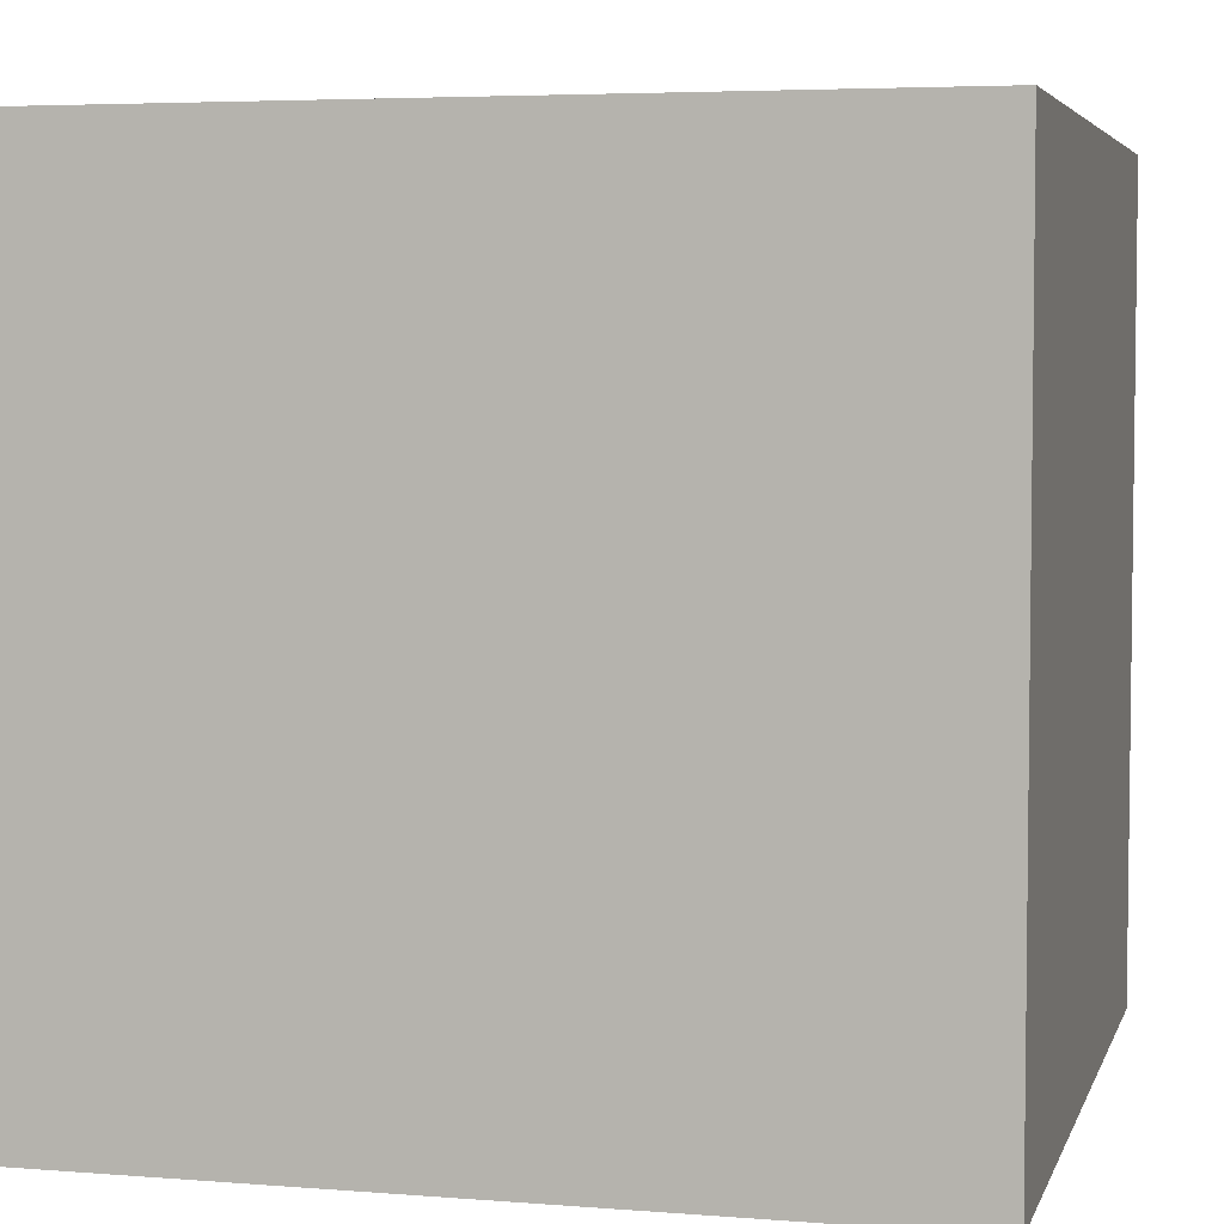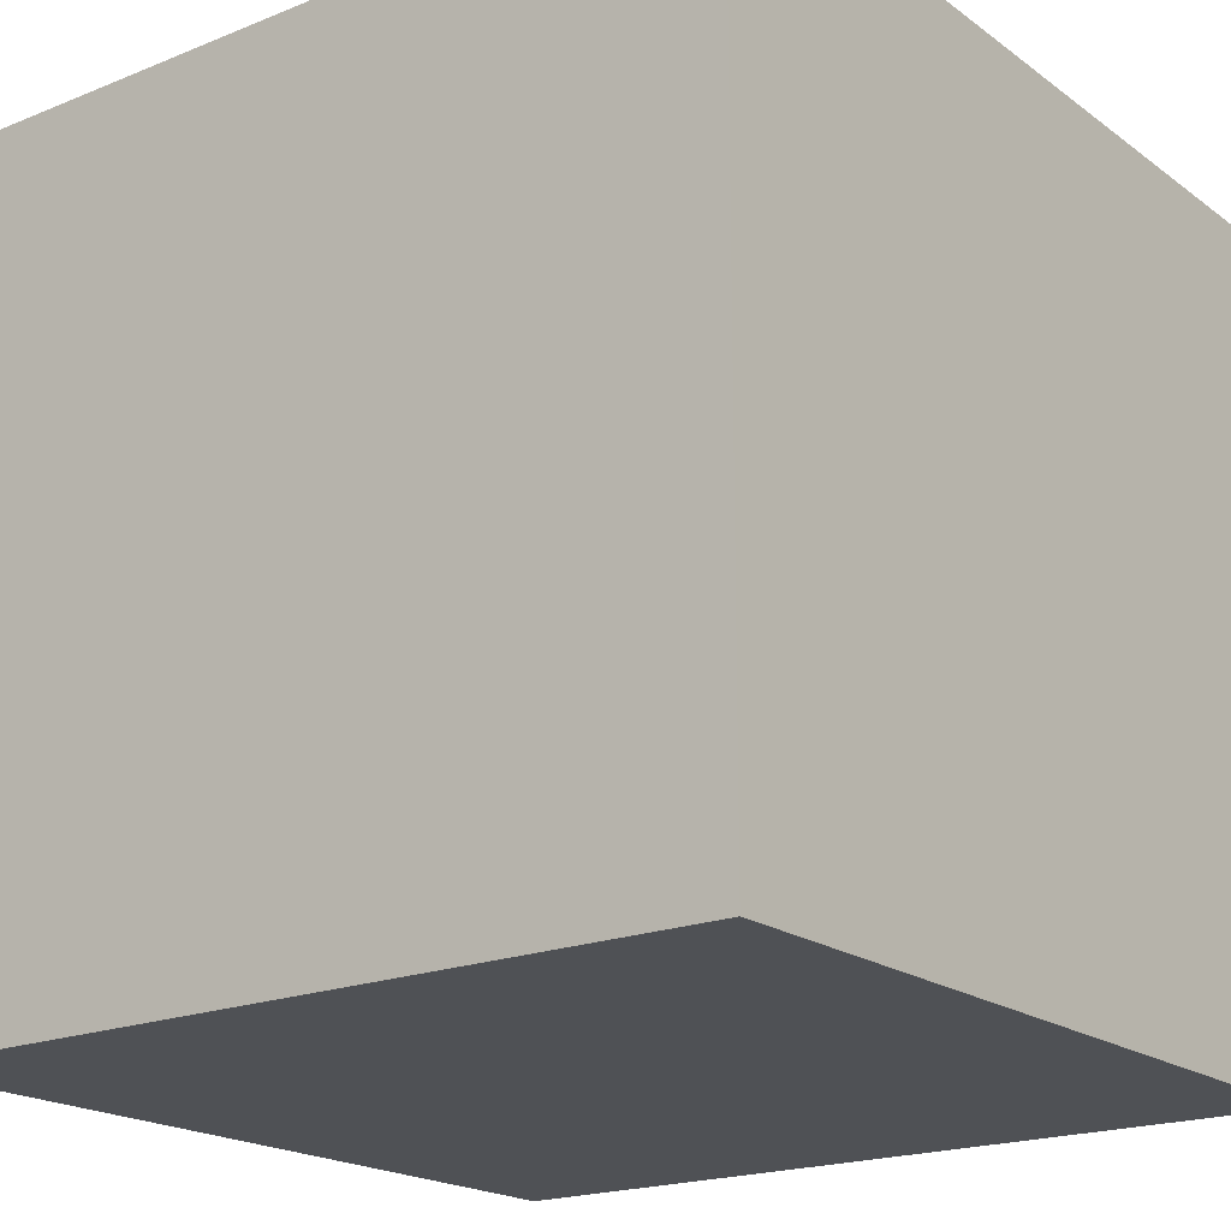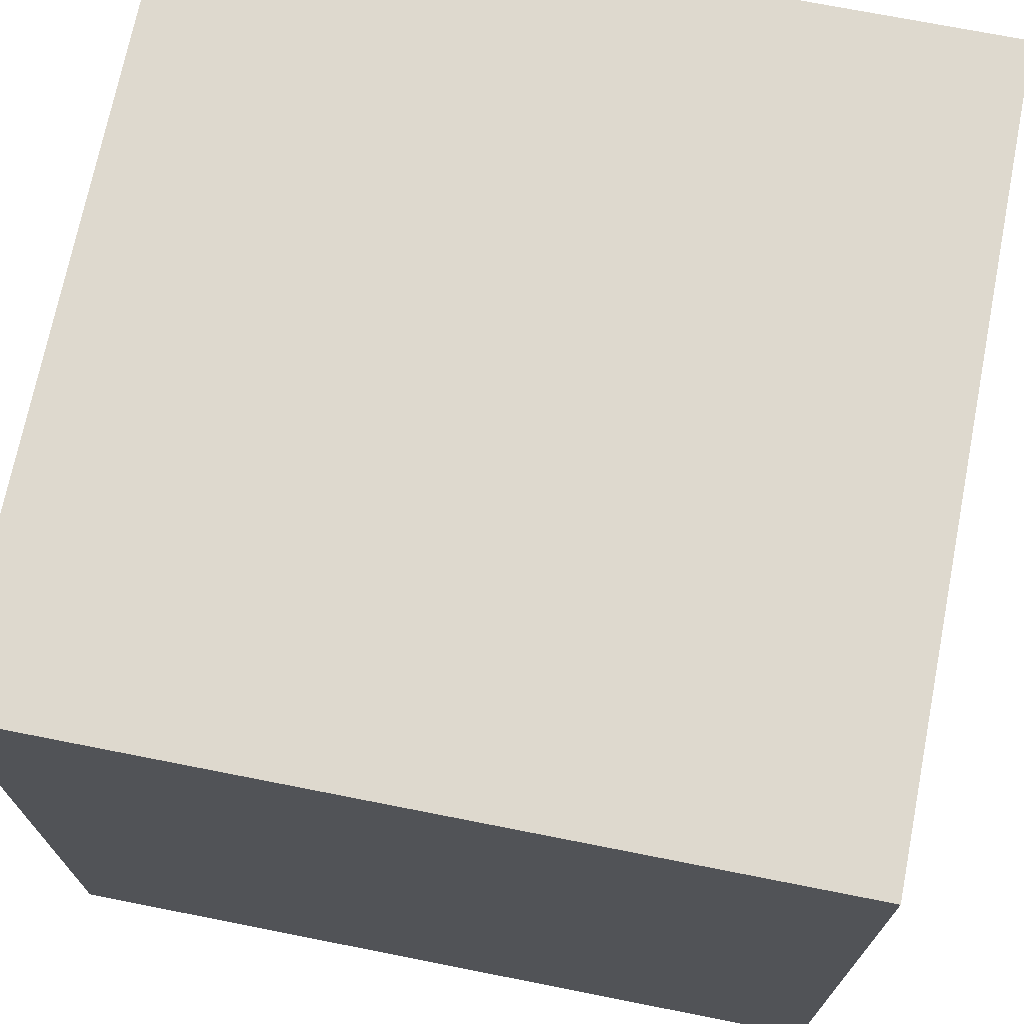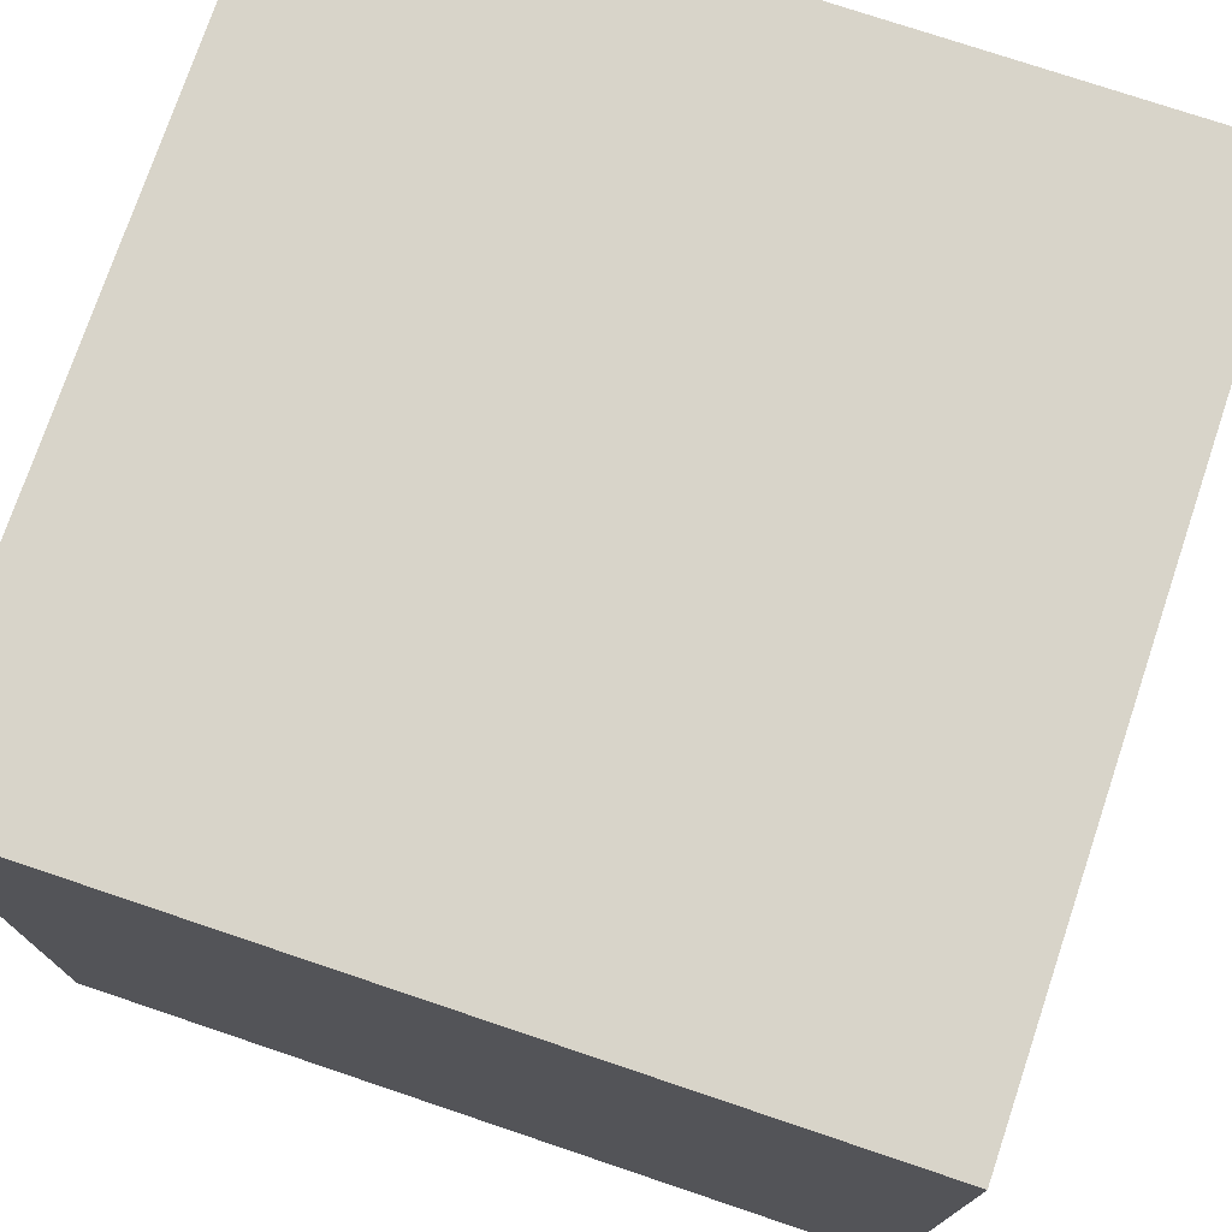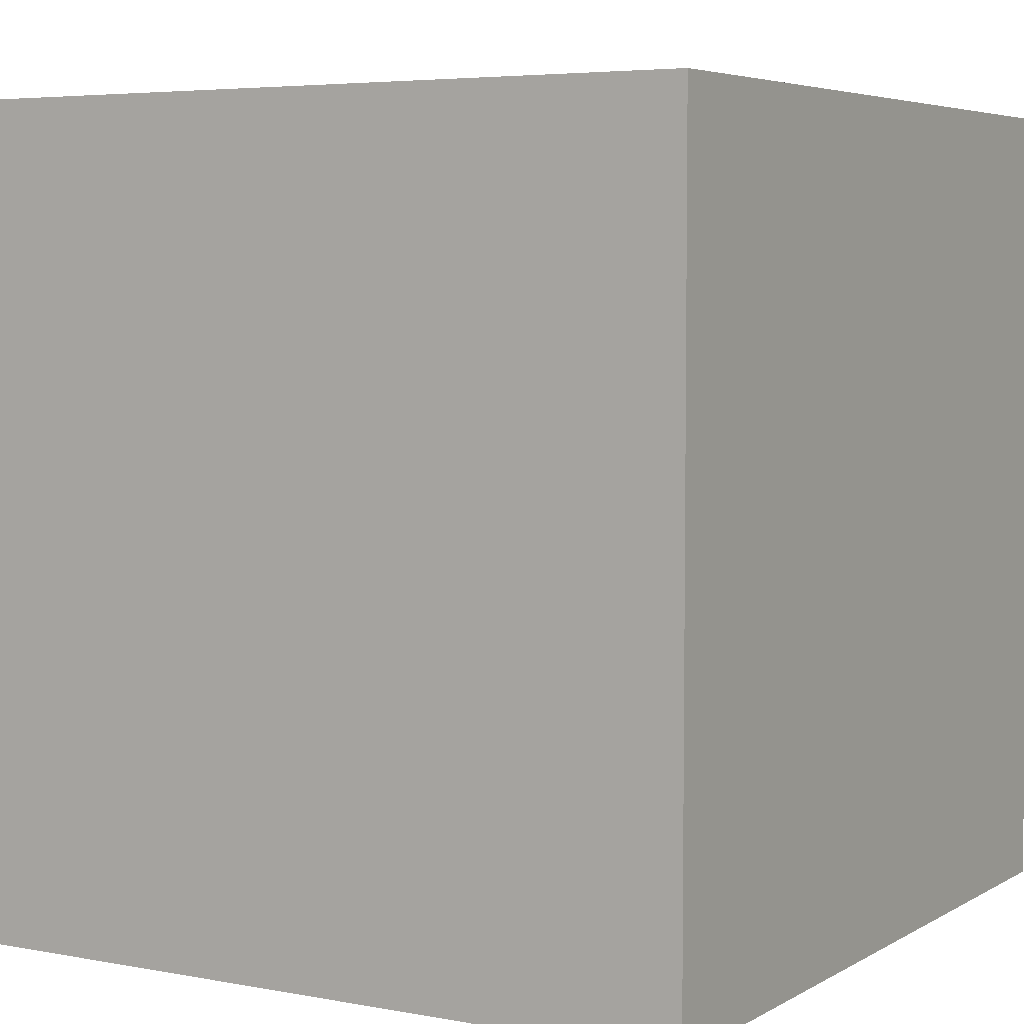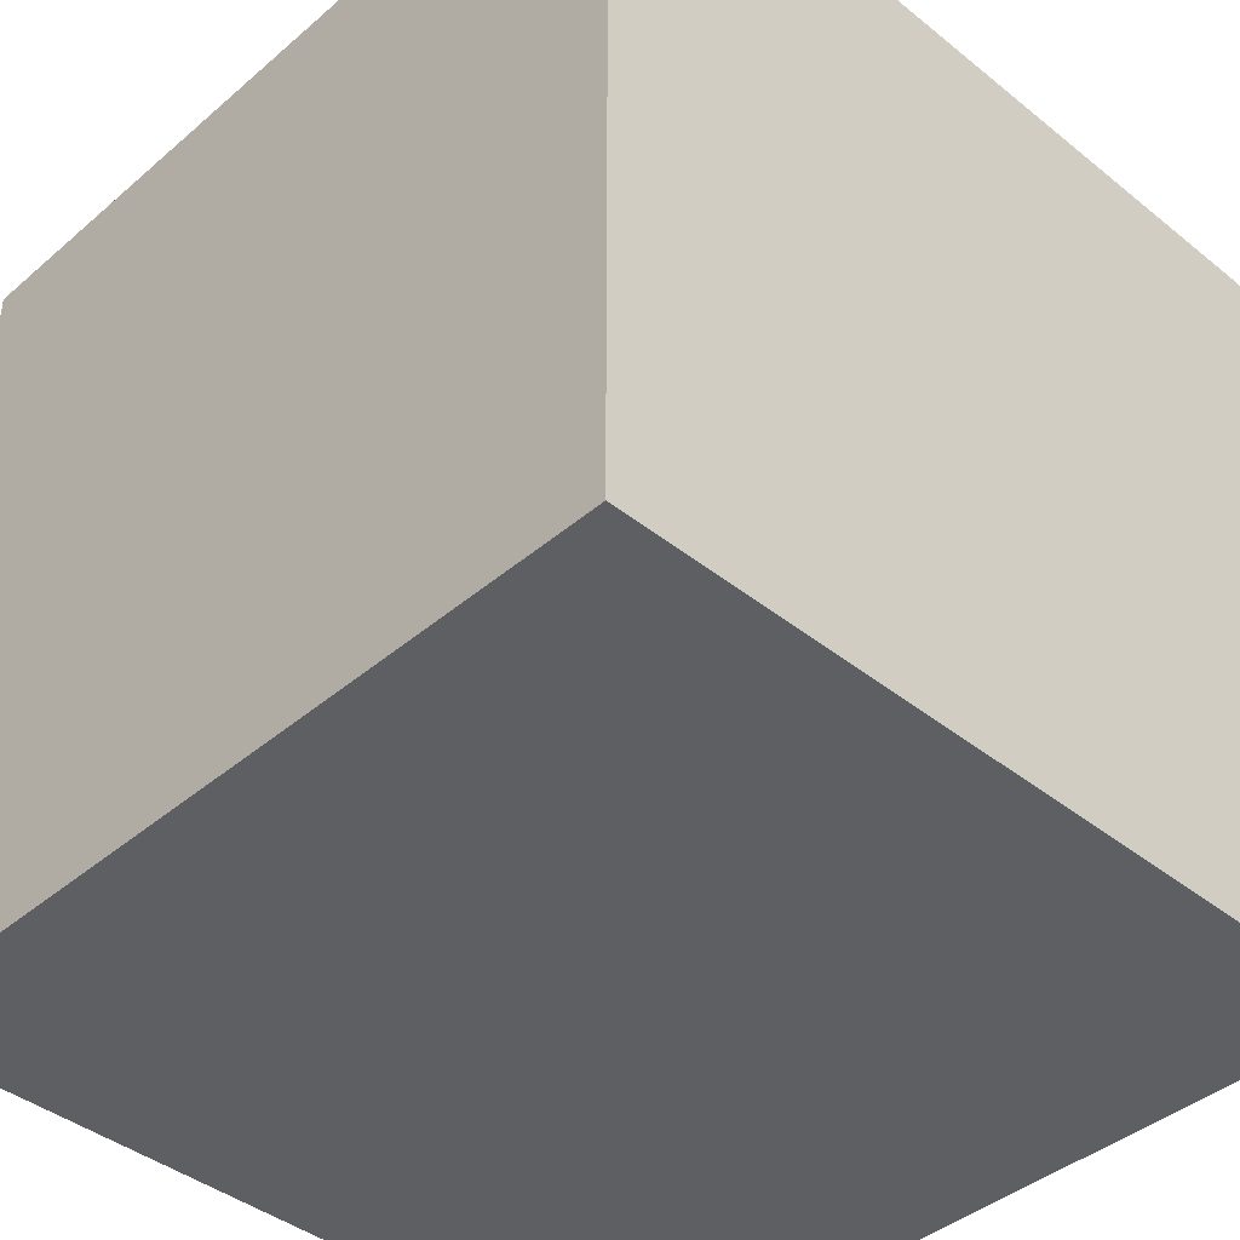
<metadata>
{"format":"obj","ext":"obj","renderer":"f3d","projection":"perspective","resolution":1024,"background":"white","views":[{"elev":4.7,"azim":-75.7,"up":"+Z"},{"elev":-19.5,"azim":-53.0,"up":"+Y"},{"elev":71.4,"azim":101.2,"up":"+Z"},{"elev":75.3,"azim":-71.4,"up":"+Z"},{"elev":5.0,"azim":120.8,"up":"+Z"},{"elev":-41.4,"azim":-44.1,"up":"+Z"}]}
</metadata>
<code>
o ForestGround02_Cube.064
v 1 -1 -1
v 1 -1 1
v -1 -1 1
v -1 -1 -1
v 1 0.4 -1
v -1 0.4 -1
v -1 0.4 1
v 1 0.4 1
v 1 1 -1
v -1 1 -1
v -1 1 1
v 1 1 1
f 1 2 3 4
f 5 1 4 6
f 3 7 6 4
f 2 8 7 3
f 1 5 8 2
f 9 10 11 12
f 5 9 12 8
f 8 12 11 7
f 7 11 10 6
f 9 5 6 10

</code>
